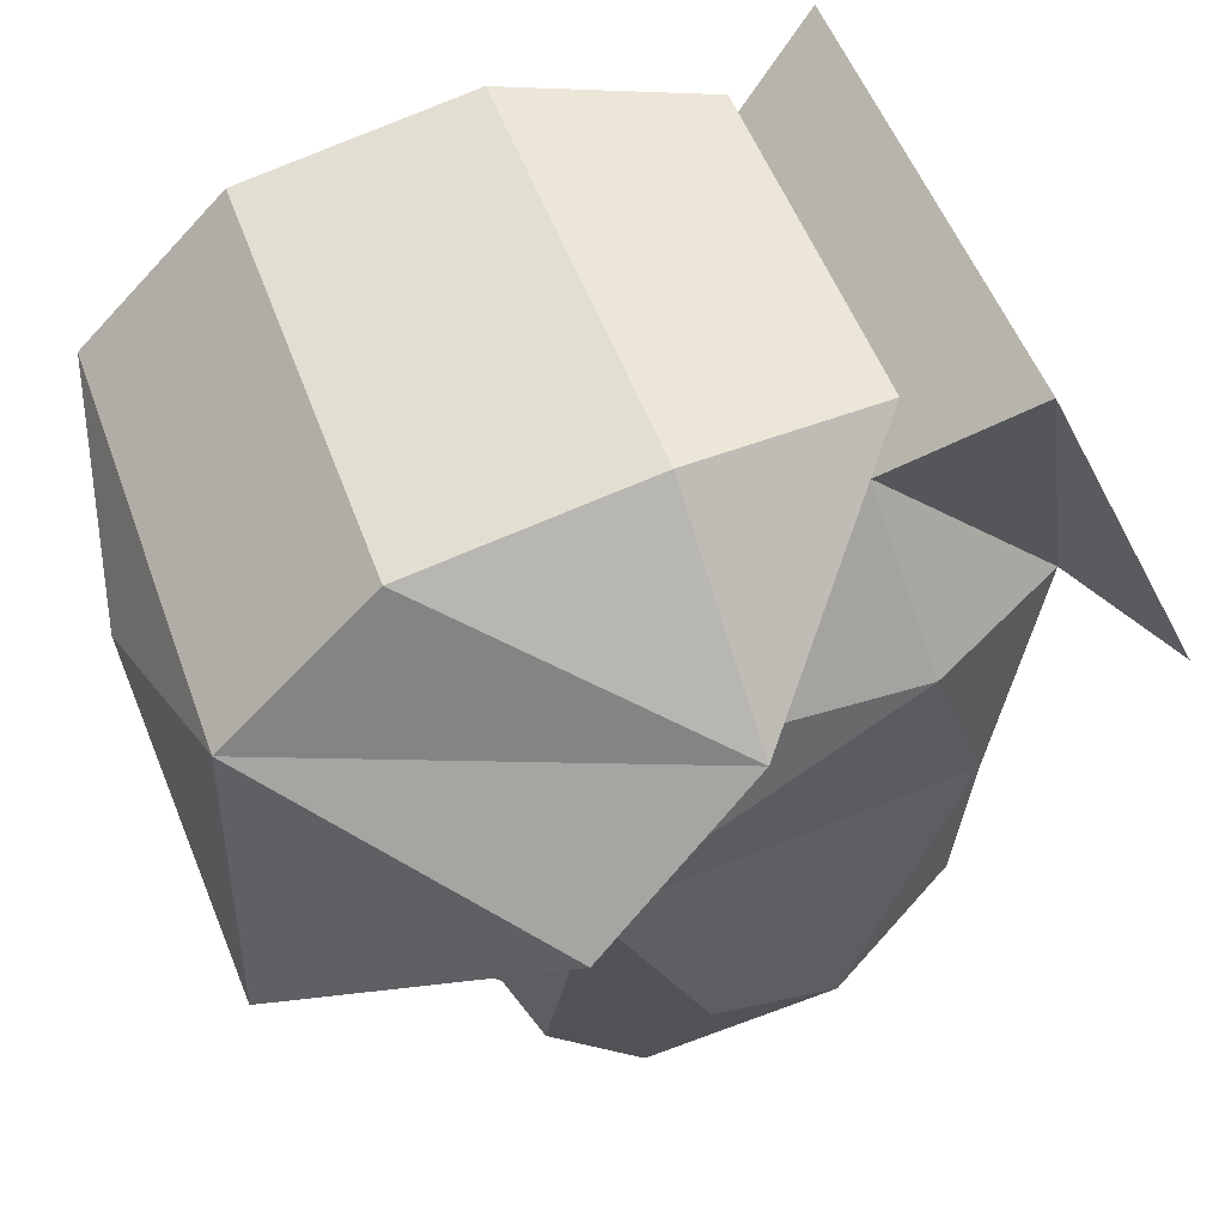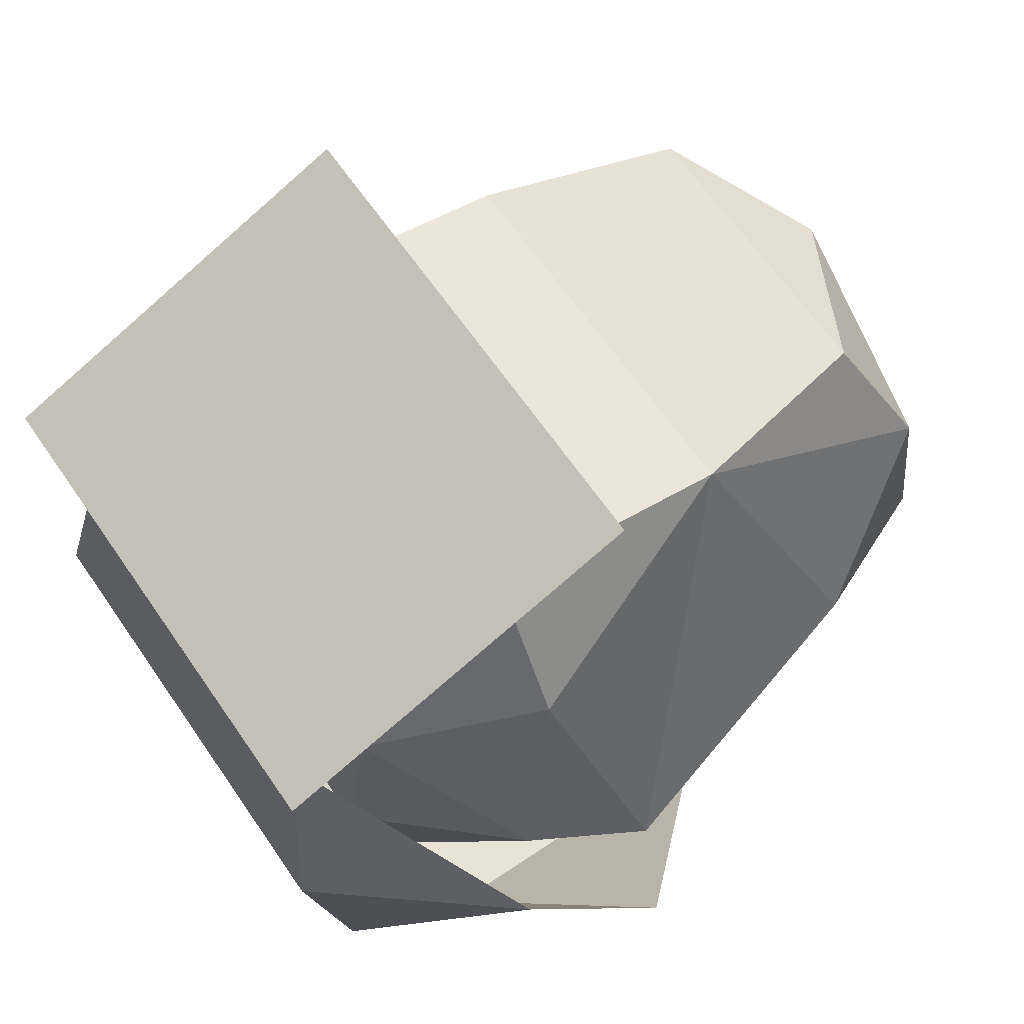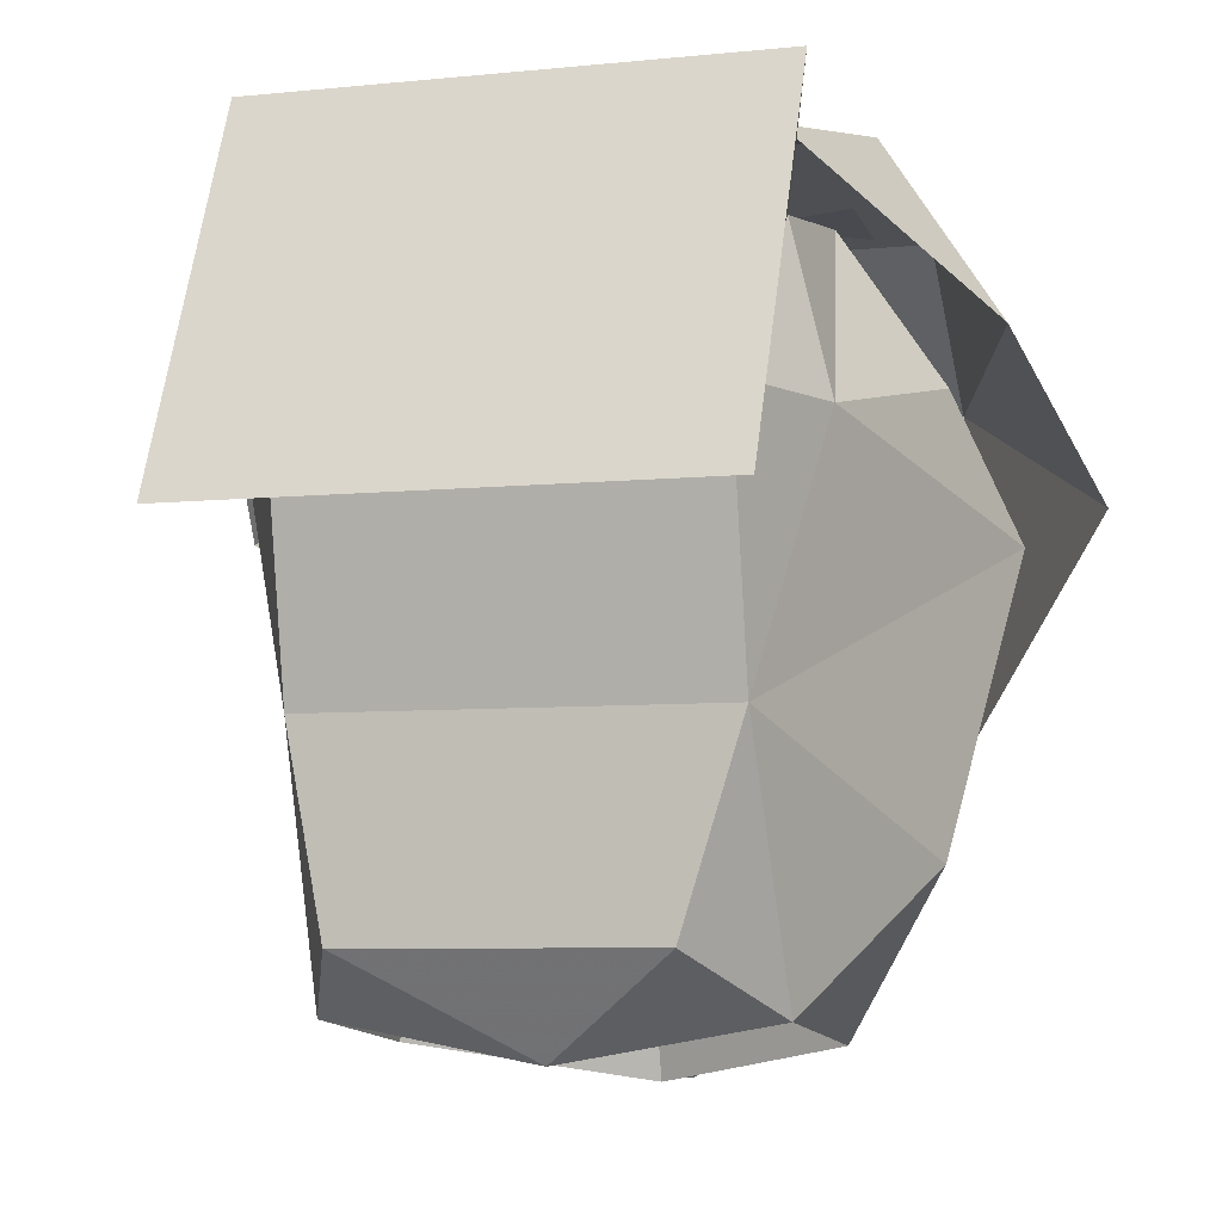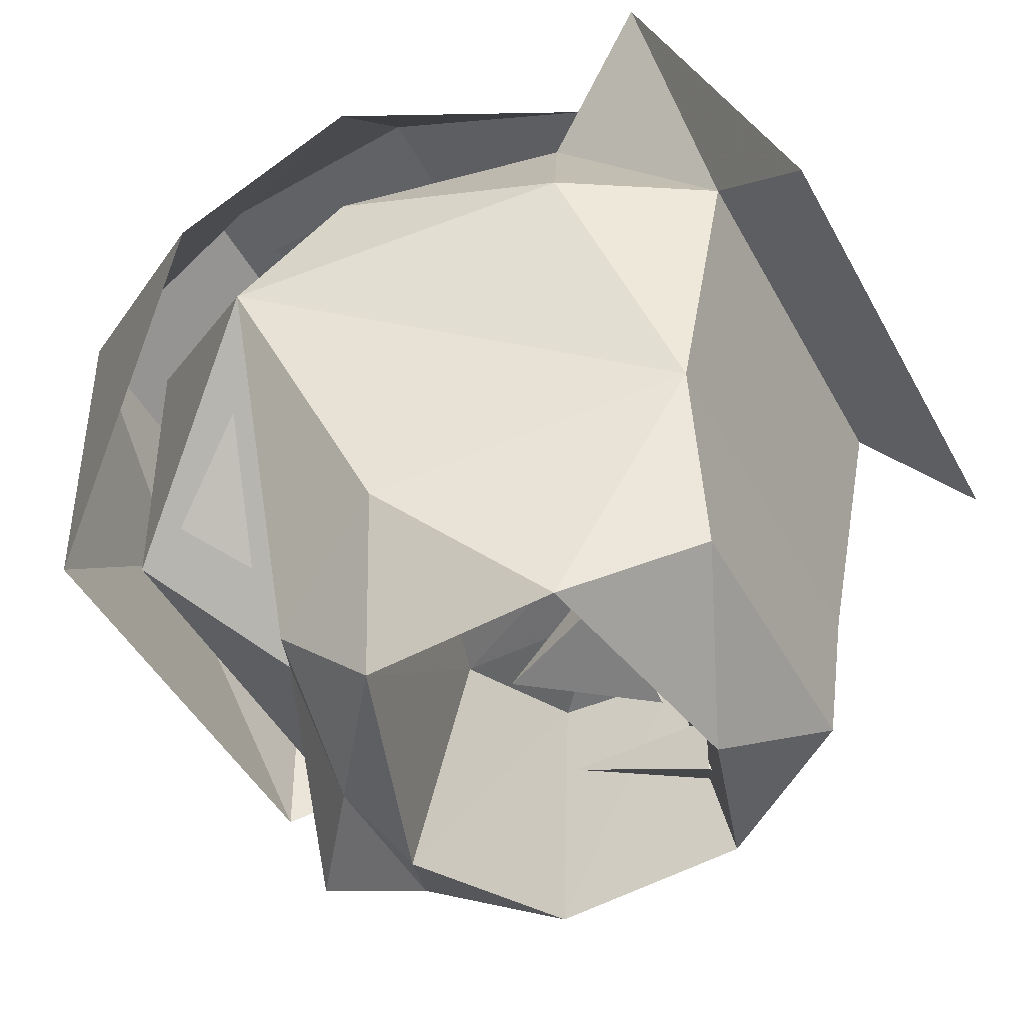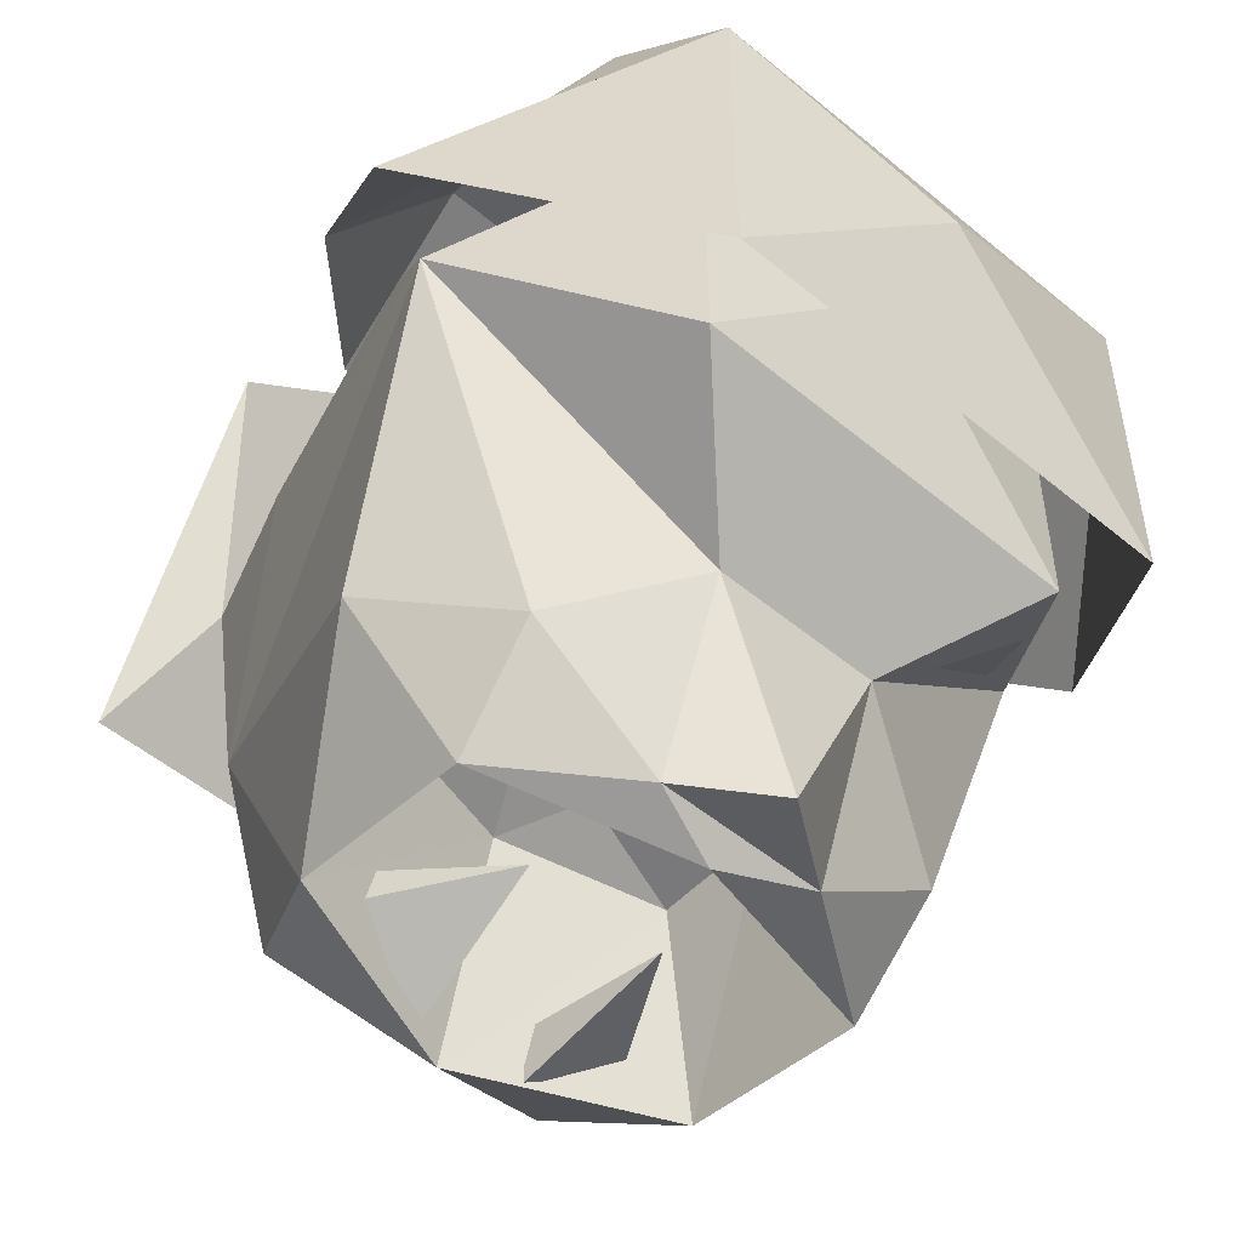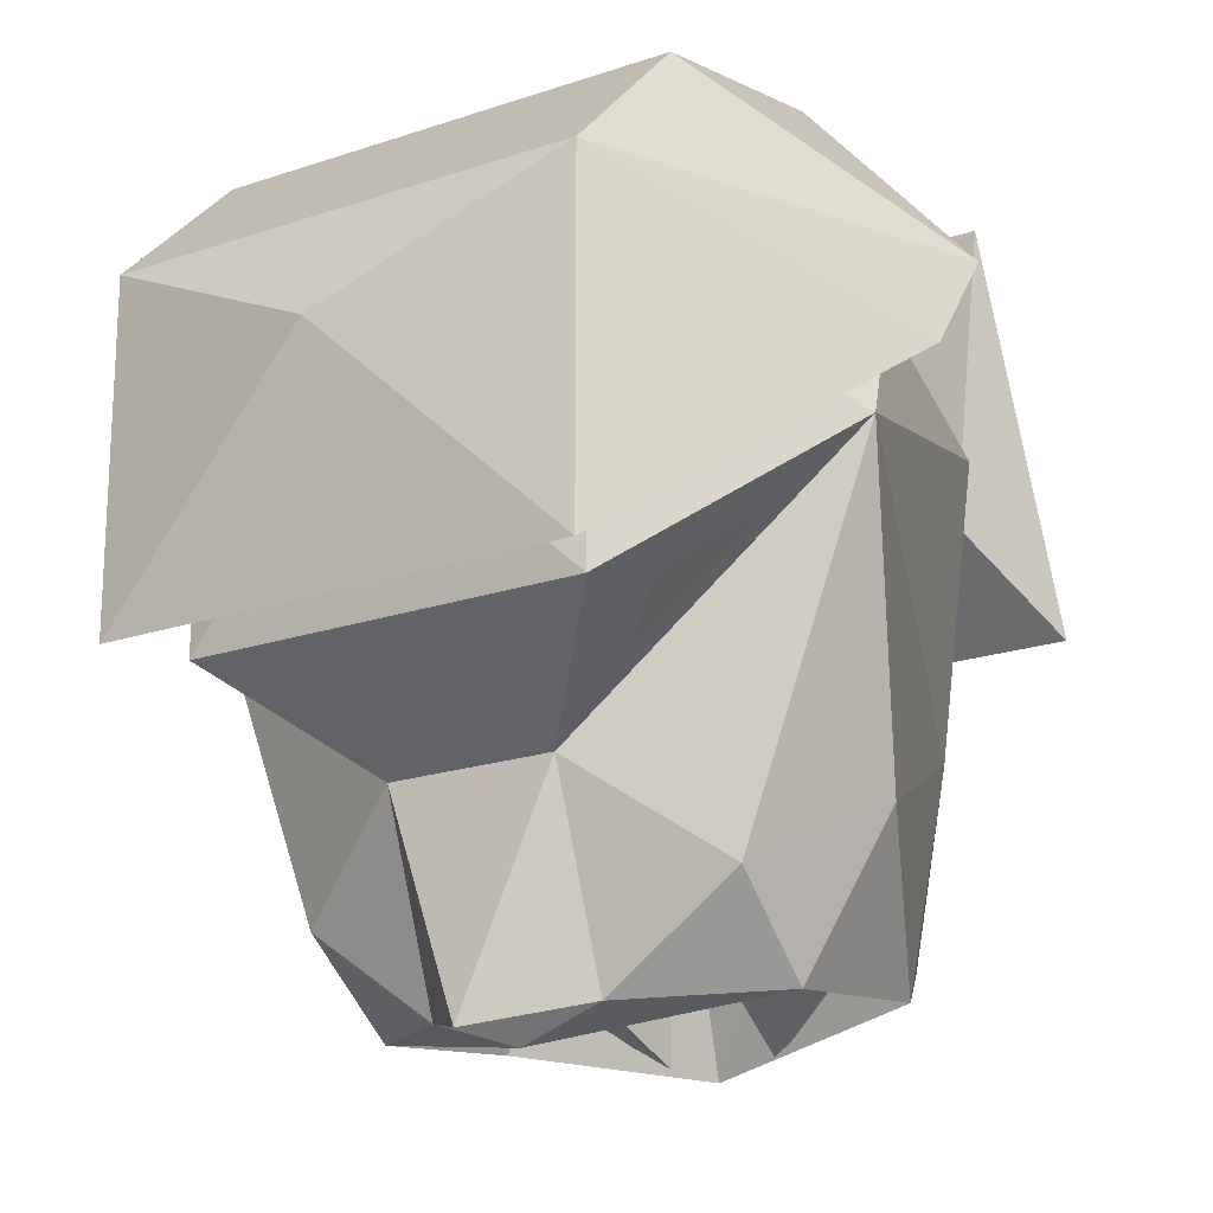
<metadata>
{"format":"obj","ext":"obj","renderer":"f3d","projection":"perspective","resolution":1024,"background":"white","views":[{"elev":48.8,"azim":71.1,"up":"+Z"},{"elev":63.7,"azim":55.7,"up":"+Y"},{"elev":-6.2,"azim":-162.2,"up":"+Z"},{"elev":-44.7,"azim":116.5,"up":"+Z"},{"elev":-51.6,"azim":-42.0,"up":"+Z"},{"elev":-19.6,"azim":32.5,"up":"+Z"}]}
</metadata>
<code>
v -0.1562 -1.969 0.03906
v -0.1562 -1.859 -0.2031
v -0.125 -1.93 -0.1406
v -0.125 -2.047 -0.03125
v 0.1328 -2.047 -0.03125
v 0.1719 -1.969 0.03906
v 0.1719 -1.859 -0.2031
v 0.1328 -1.93 -0.1406
v 0.1328 -1.961 -0.3047
v -0.125 -1.961 -0.3047
v -0.1562 -2.023 -0.1406
v -0.125 -2.156 -0.01562
v 0.1328 -2.156 -0.01562
v 0.2109 -2.172 -0.1094
v 0.1875 -2.023 -0.1406
v -0.125 -2.172 -0.4844
v -0.04688 -2.234 -0.4922
v -0.1328 -2.234 -0.4297
v -0.1875 -2.148 -0.3828
v -0.125 -2.047 -0.4688
v -0.08594 -2.07 -0.3438
v -0.08594 -2.148 -0.3438
v 0 -2.219 -0.5078
v 0.0625 -2.234 -0.4922
v 0 -2.281 -0.5078
v -0.04688 -2.281 -0.3672
v -0.2188 -2.234 -0.1953
v -0.08594 -1.961 -0.4297
v 0 -2.008 -0.4922
v 0 -2.047 -0.3438
v -0.02344 -2.094 -0.3281
v 0 -2.18 -0.3594
v 0.1484 -2.172 -0.4844
v 0.1484 -2.234 -0.4297
v 0.0625 -2.281 -0.3672
v 0 -2.359 -0.3047
v -0.125 -2.359 -0.3047
v -0.125 -2.359 -0.1172
v -0.1875 -2.172 -0.1094
v 0 -2.383 -0.1797
v 0.1328 -2.359 -0.1172
v 0.1328 -2.273 -0.05469
v -0.125 -2.273 -0.05469
v 0.2344 -2.234 -0.1953
v 0.1094 -1.961 -0.4297
v 0.1484 -2.047 -0.4688
v 0.1094 -2.07 -0.3438
v 0.03125 -2.094 -0.3281
v 0.1094 -2.148 -0.3438
v 0.1953 -2.148 -0.3828
v 0.1328 -2.359 -0.3047
v -0.03125 -2.117 -0.4453
v -0.08594 -2.031 -0.4219
v -0.08594 -2.031 -0.4453
v -0.02344 -2.023 -0.4844
v -0.02344 -2.023 -0.4453
v -0.125 -2.32 -0.2969
v -0.1562 -2.258 -0.2422
v -0.08594 -2.281 -0.3203
v 0.1484 -2.32 -0.2969
v 0.1094 -2.281 -0.3203
v 0.1875 -2.258 -0.2422
v 0.0625 -2.117 -0.4453
v 0.04688 -2.023 -0.4453
v 0.04688 -2.023 -0.4844
v 0.1094 -2.031 -0.4453
v 0.1094 -2.031 -0.4219
v -0.1484 -2.406 -0.08594
v -0.2656 -2.25 -0.1719
v -0.1484 -2.406 -0.3047
v 0 -2.43 -0.1562
v 0.1562 -2.406 -0.08594
v 0.1562 -2.312 0.007812
v -0.1484 -2.312 0.007812
v -0.2266 -2.148 -0.07812
v 0 -2.406 -0.3047
v 0.1562 -2.406 -0.3047
v 0.2812 -2.25 -0.1719
v 0.2578 -2.148 -0.07812
v 0.1562 -2.164 0.03906
v -0.1484 -2.164 0.03906
v -0.125 -2.031 0.01562
v 0.125 -2.031 0.01562
v -0.03906 -2.266 0.01562
v -0.1172 -2.234 0.01562
v -0.1172 -2.289 0.007812
v 0.1172 -2.289 0.007812
v 0.1172 -2.234 0.01562
v 0.03906 -2.266 0.01562
v -0.01562 -2.203 0.03125
v -0.04688 -2.172 0.03125
v -0.04688 -2.227 0.02344
v 0.04688 -2.227 0.02344
v 0.04688 -2.172 0.03125
v 0.01562 -2.203 0.03125
f 1 2 3
f 1 3 4
f 1 4 5
f 1 5 6
f 1 6 2
f 2 6 7
f 2 7 8
f 2 8 3
f 3 8 9
f 3 9 10
f 3 10 11
f 3 11 4
f 4 11 12
f 4 12 13
f 4 13 5
f 5 13 14
f 5 14 15
f 5 15 8
f 5 8 6
f 6 8 7
f 16 17 18
f 16 18 19
f 16 19 20
f 16 23 17
f 17 23 24
f 17 25 26
f 17 26 18
f 18 26 27
f 18 27 19
f 19 27 10
f 19 10 20
f 20 10 28
f 20 28 29
f 23 33 24
f 24 33 34
f 24 34 35
f 24 35 25
f 25 35 26
f 26 35 36
f 26 36 37
f 26 37 27
f 27 37 38
f 27 38 39
f 27 39 11
f 27 11 10
f 37 36 40
f 37 40 38
f 38 40 41
f 38 41 42
f 38 42 43
f 38 43 39
f 39 43 12
f 39 12 11
f 42 12 43
f 12 42 13
f 13 42 14
f 14 42 41
f 14 41 44
f 14 44 15
f 15 44 9
f 15 9 8
f 10 45 28
f 28 45 29
f 29 45 46
f 33 46 50
f 33 50 34
f 34 50 44
f 34 44 35
f 35 44 51
f 35 51 36
f 36 51 40
f 40 51 41
f 41 51 44
f 10 9 45
f 45 9 46
f 46 9 50
f 50 9 44
f 16 20 21
f 16 21 22
f 16 22 23
f 20 29 30
f 20 30 21
f 22 32 23
f 23 32 33
f 29 46 47
f 29 47 30
f 32 49 33
f 33 49 46
f 49 47 46
f 17 24 25
f 21 30 31
f 21 31 22
f 22 31 32
f 30 47 48
f 30 48 31
f 31 48 32
f 32 48 49
f 47 49 48
f 52 53 54
f 52 54 55
f 52 55 56
f 63 64 65
f 63 65 66
f 63 66 67
f 57 58 59
f 60 61 62
f 84 85 86
f 87 88 89
f 90 91 92
f 93 94 95
f 68 69 70
f 68 70 71
f 68 71 72
f 68 72 73
f 68 73 74
f 68 74 75
f 68 75 69
f 70 76 71
f 71 76 77
f 71 77 72
f 72 77 78
f 72 78 79
f 72 79 73
f 73 79 80
f 73 80 81
f 73 81 74
f 74 81 75
f 75 81 82
f 82 81 80
f 82 80 83
f 83 80 79

</code>
